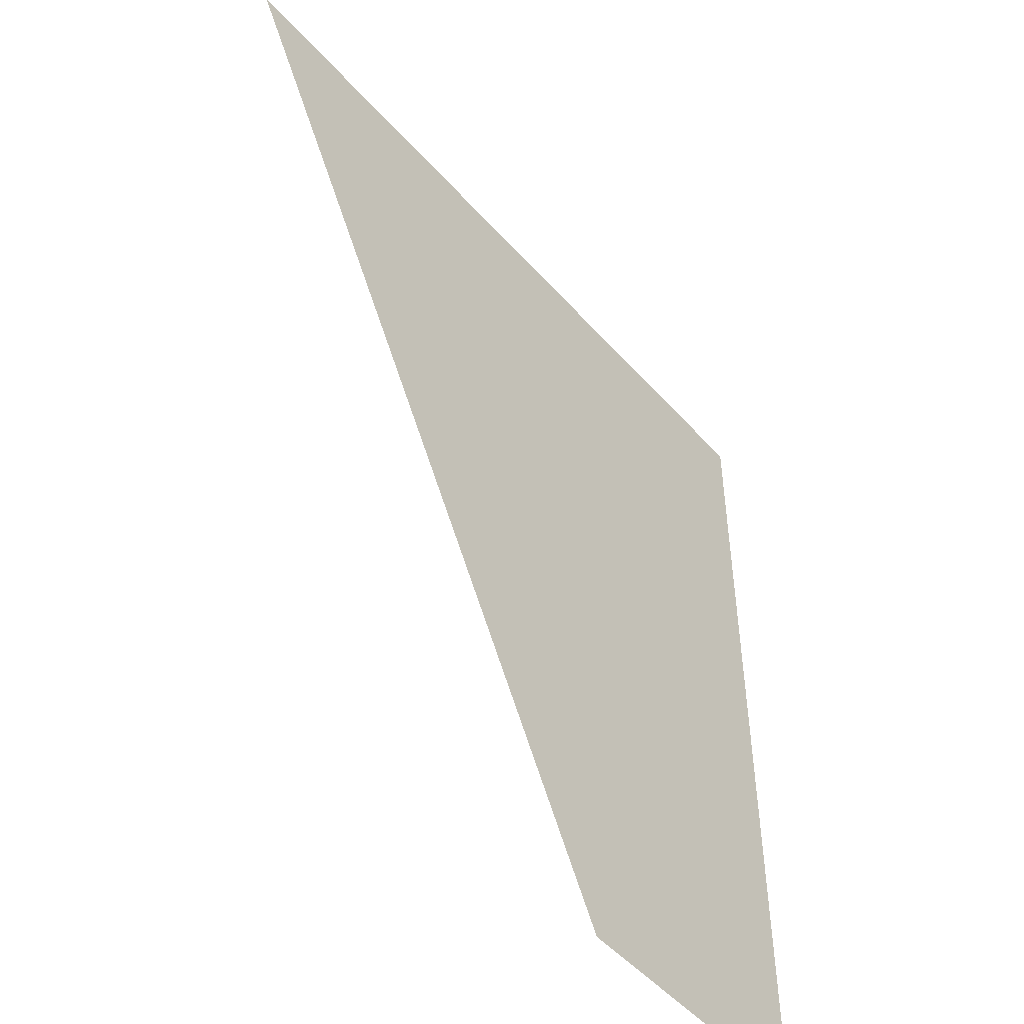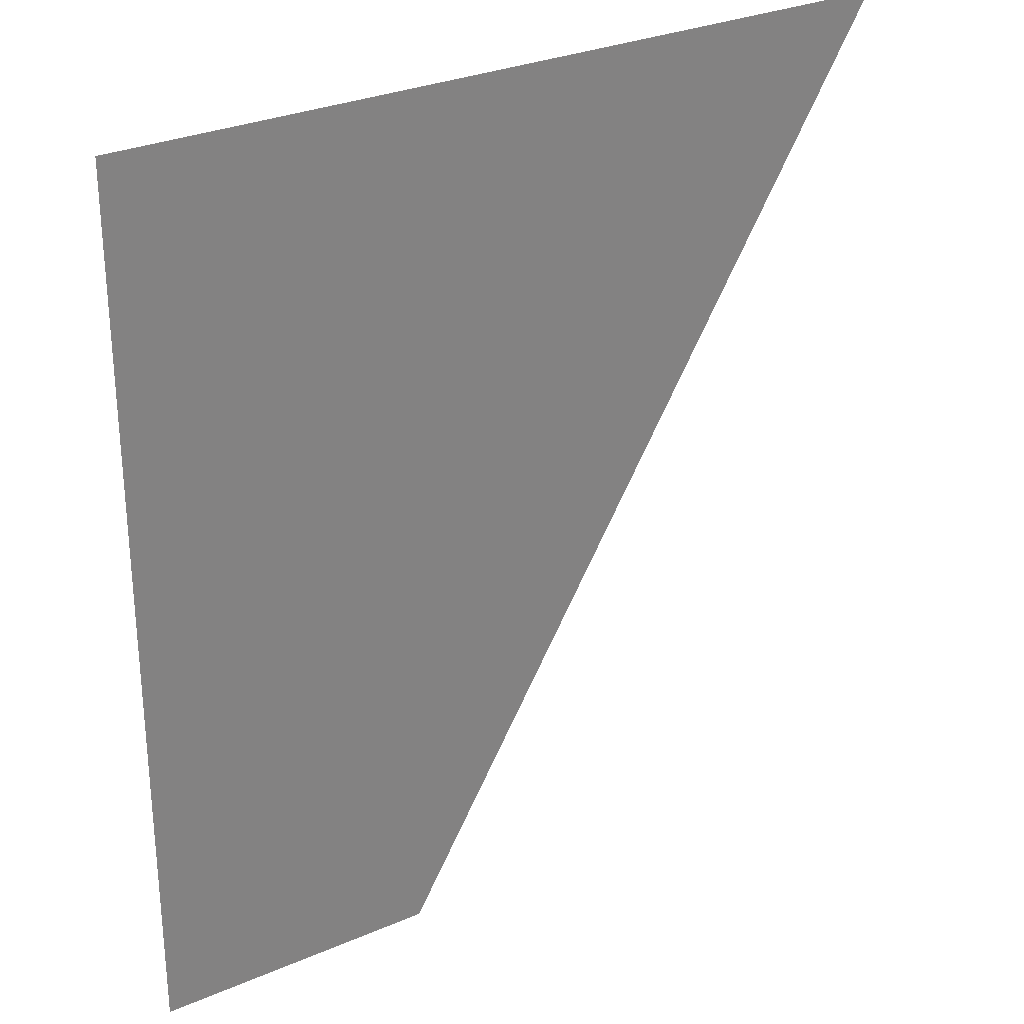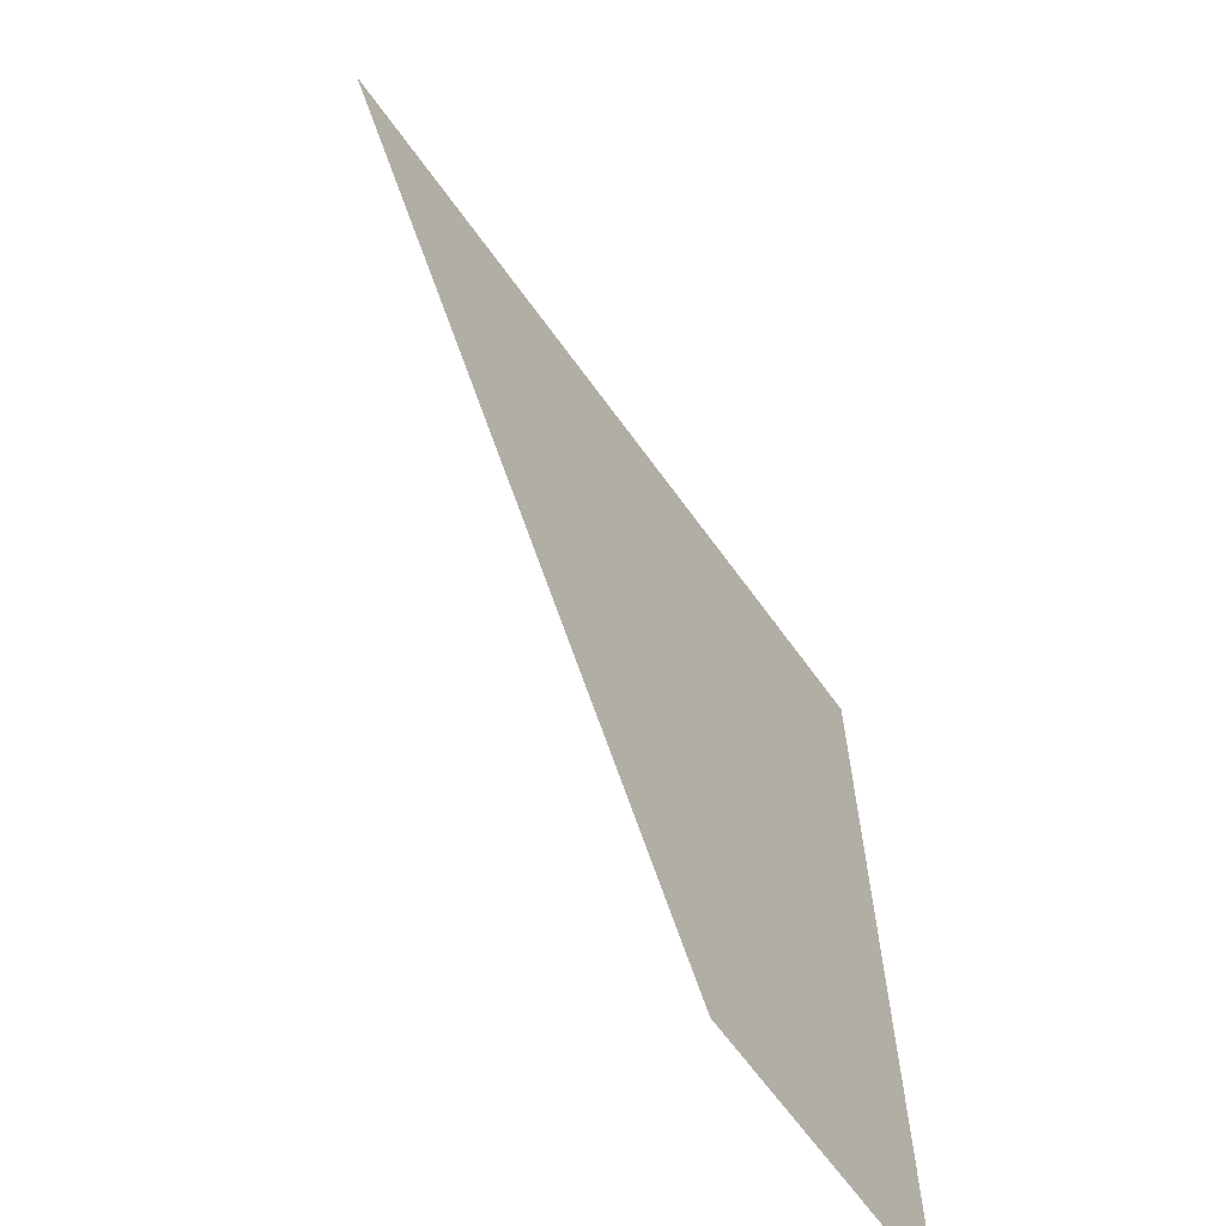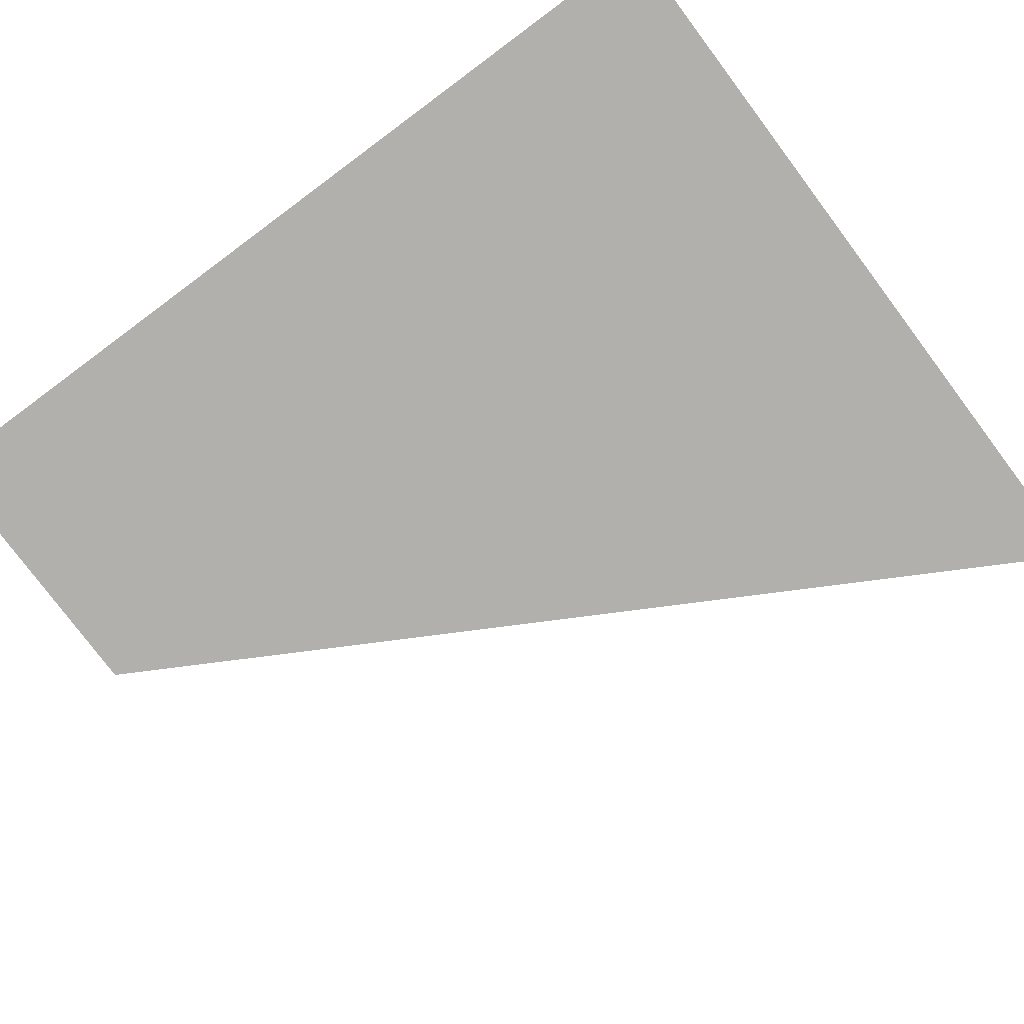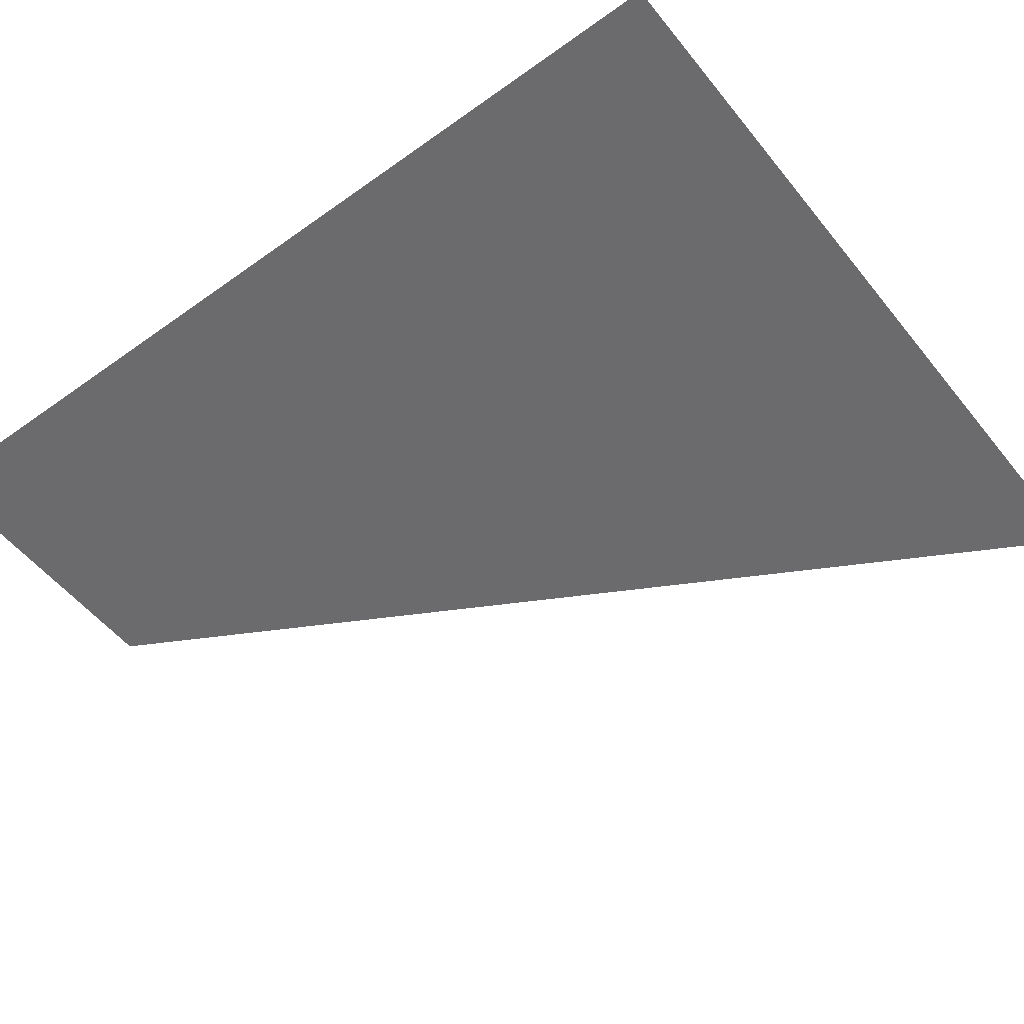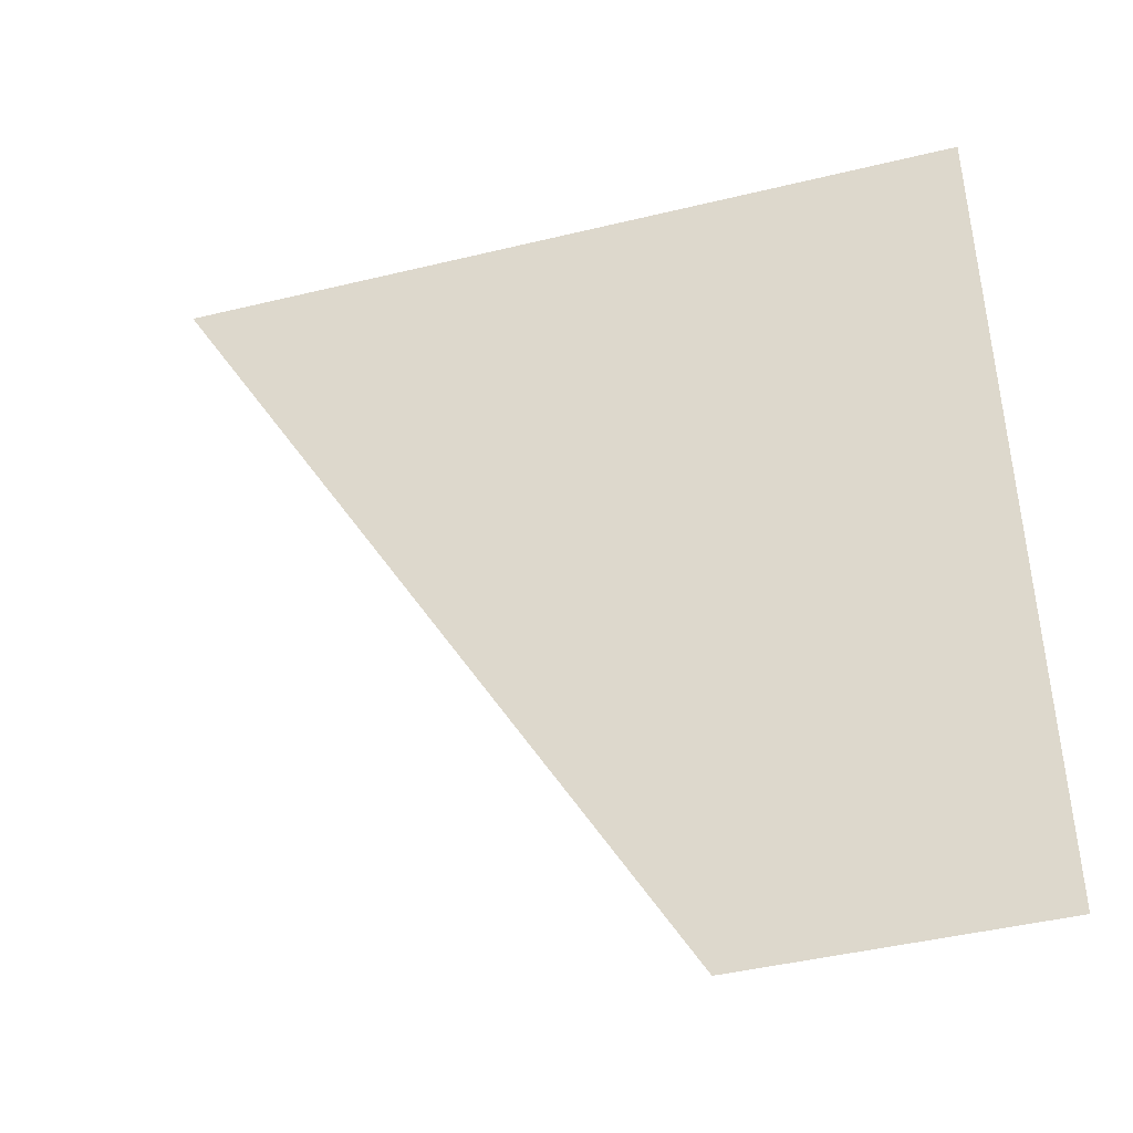
<metadata>
{"format":"obj","ext":"obj","renderer":"f3d","projection":"perspective","resolution":1024,"background":"white","views":[{"elev":-49.1,"azim":-50.6,"up":"+Y"},{"elev":30.4,"azim":148.3,"up":"+Y"},{"elev":-64.8,"azim":-54.4,"up":"+Y"},{"elev":-78.6,"azim":126.9,"up":"+Z"},{"elev":-53.5,"azim":127.8,"up":"+Z"},{"elev":-43.1,"azim":16.2,"up":"+Y"}]}
</metadata>
<code>
o 平面
v -192 108 0
v -130.7 0 0
v -96.73 0 0
v -97.44 108 0
f 1 4 3 2

</code>
